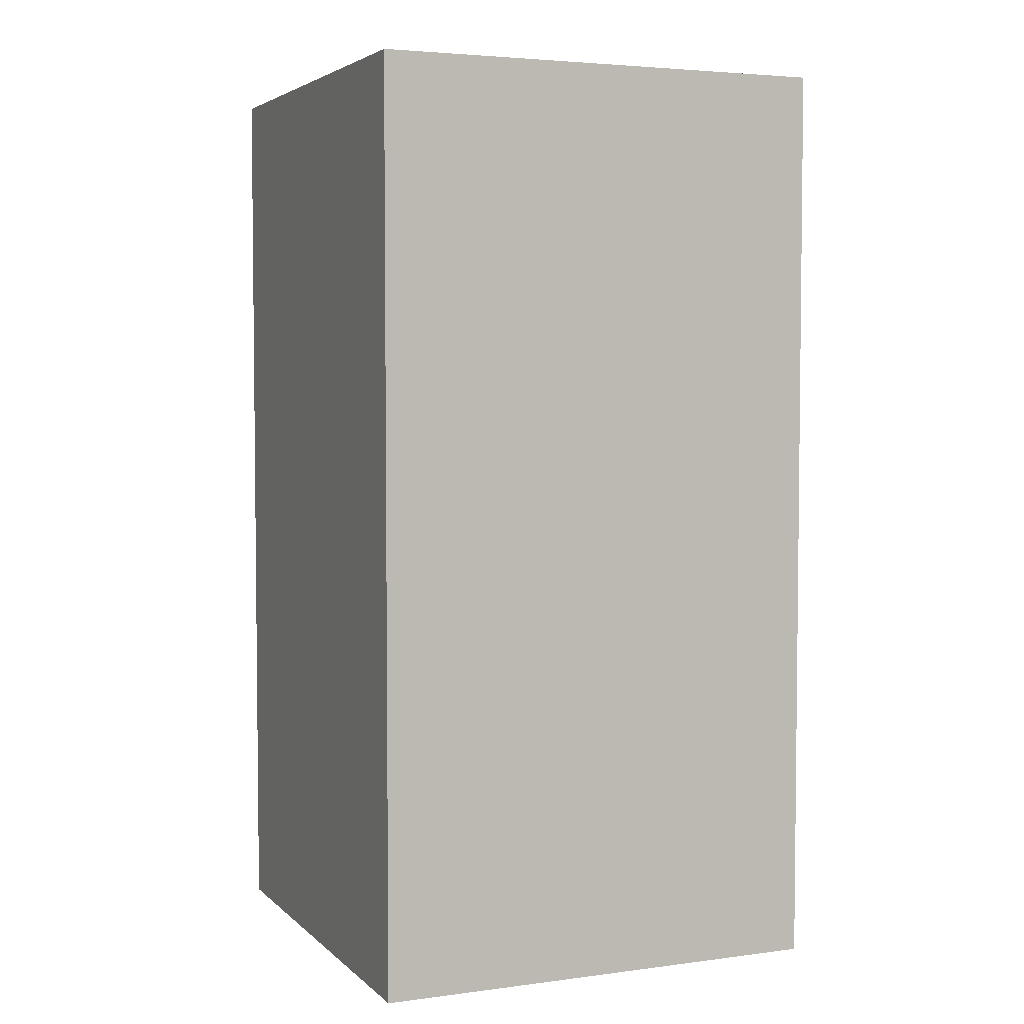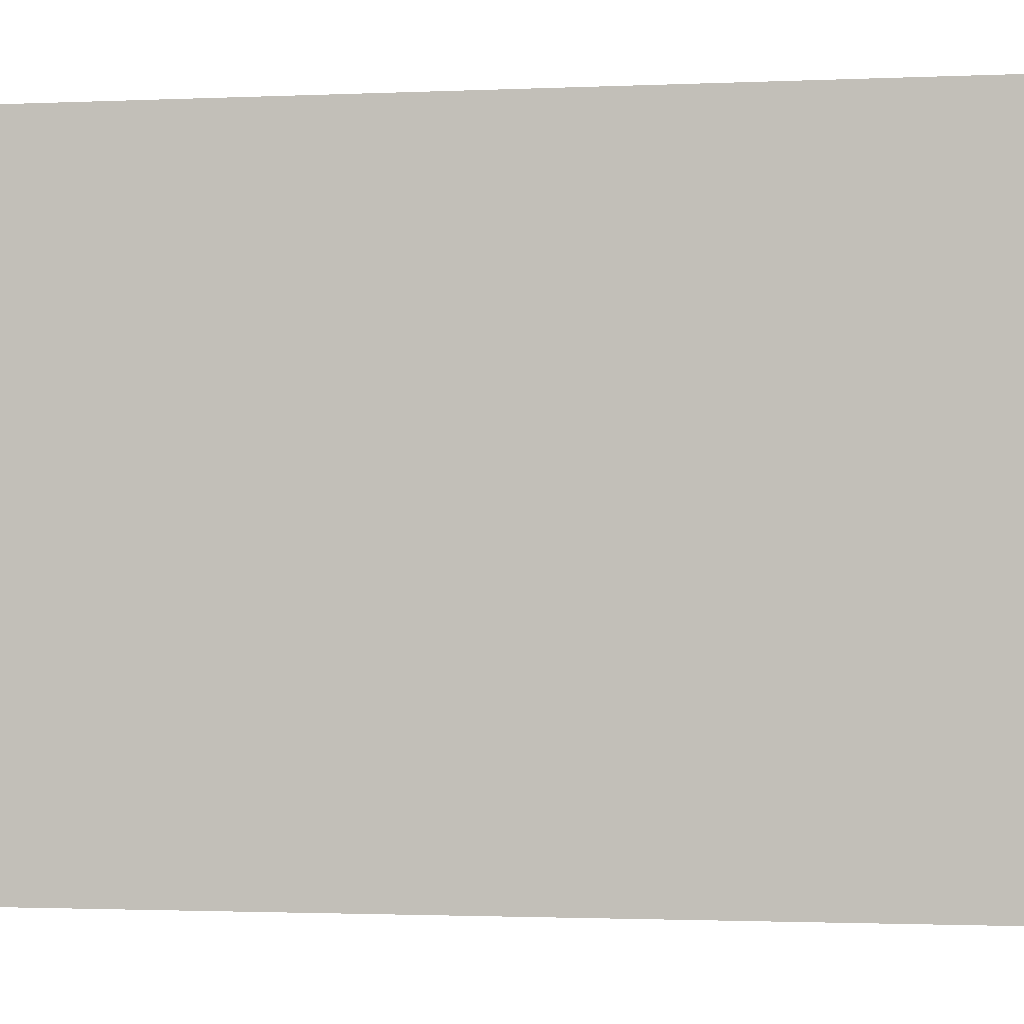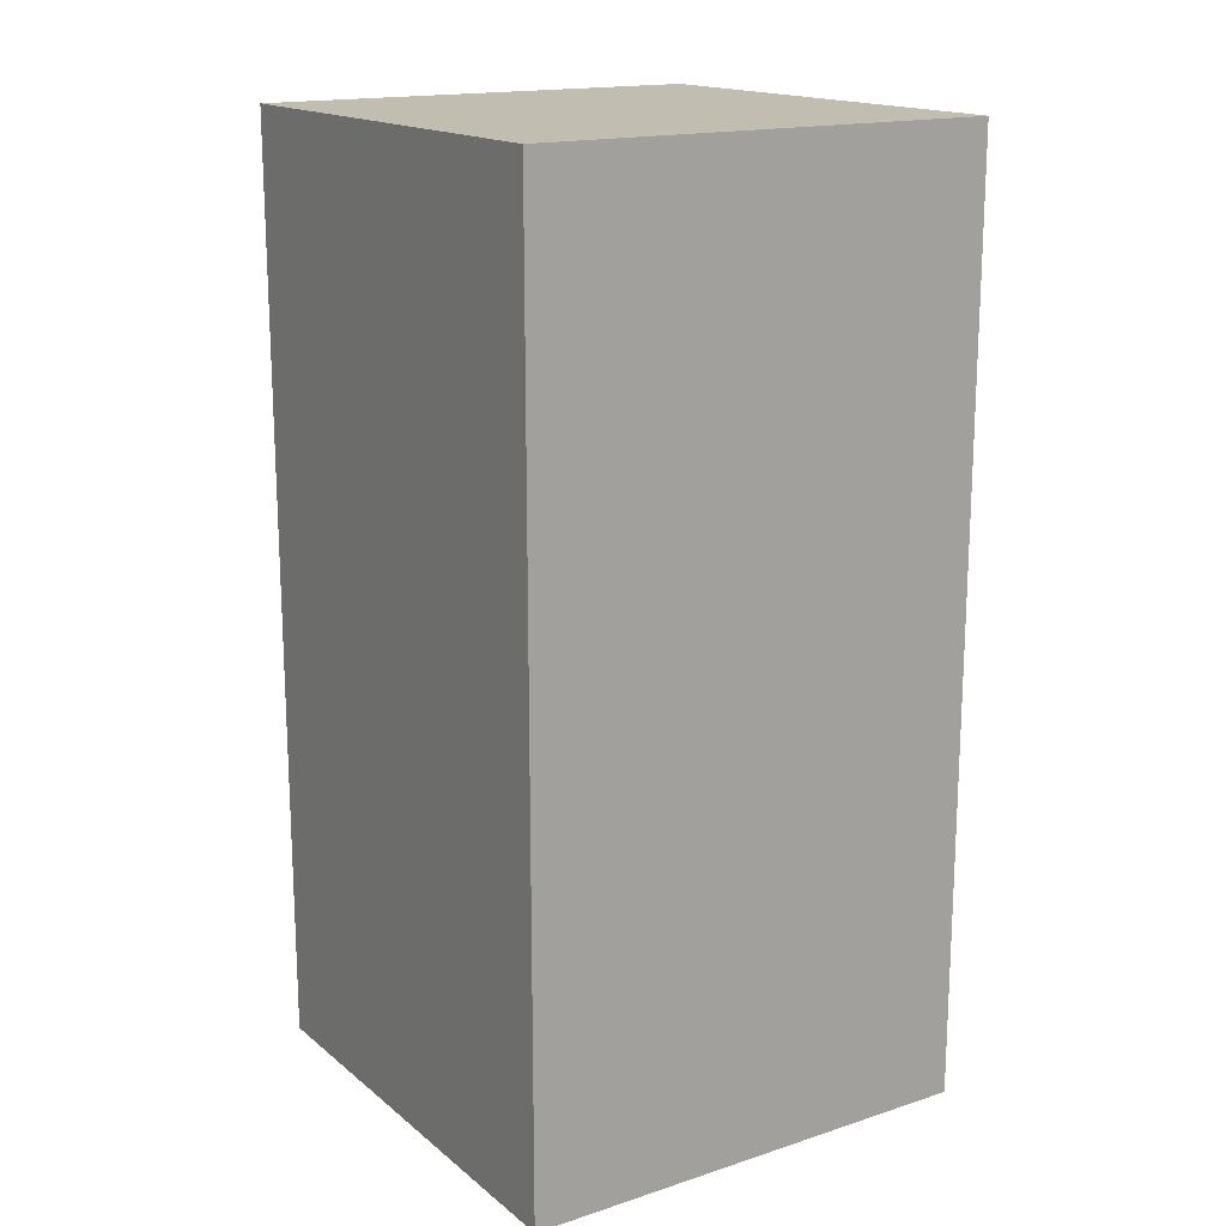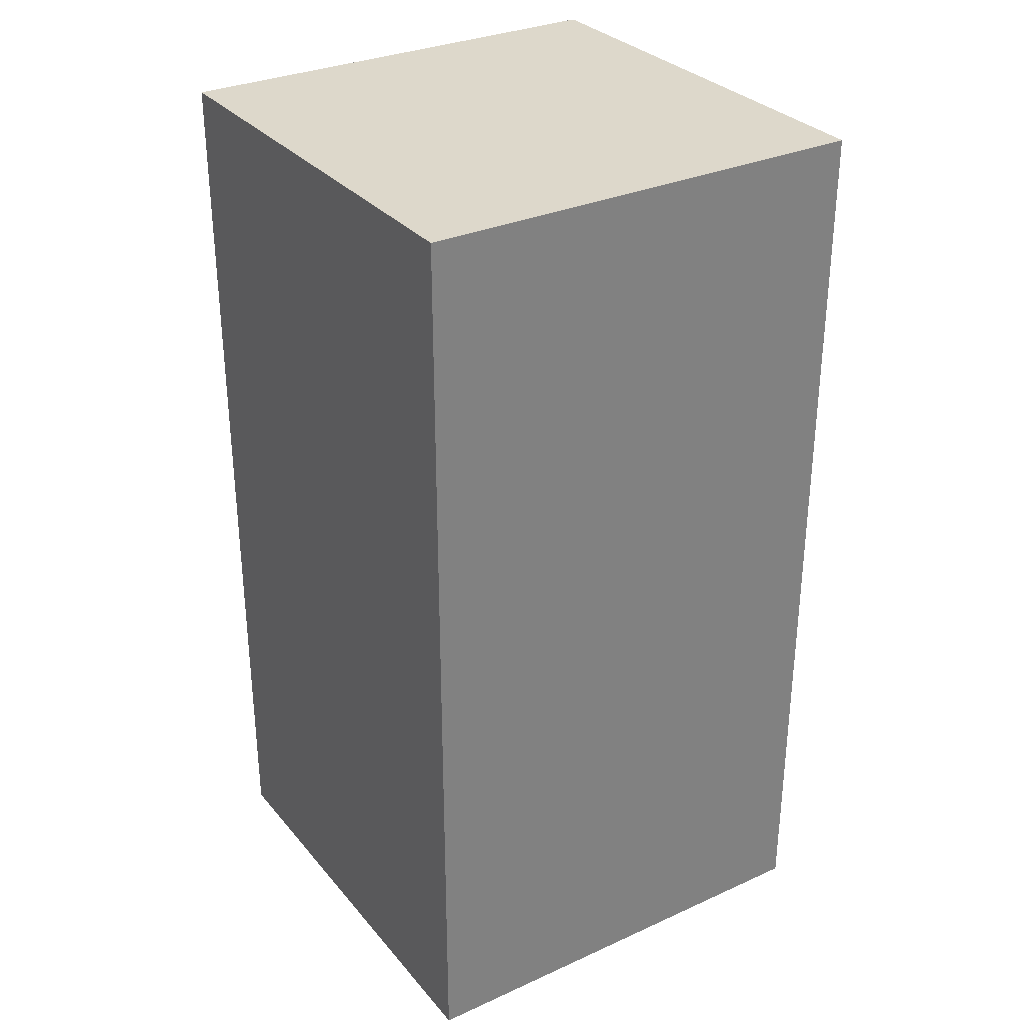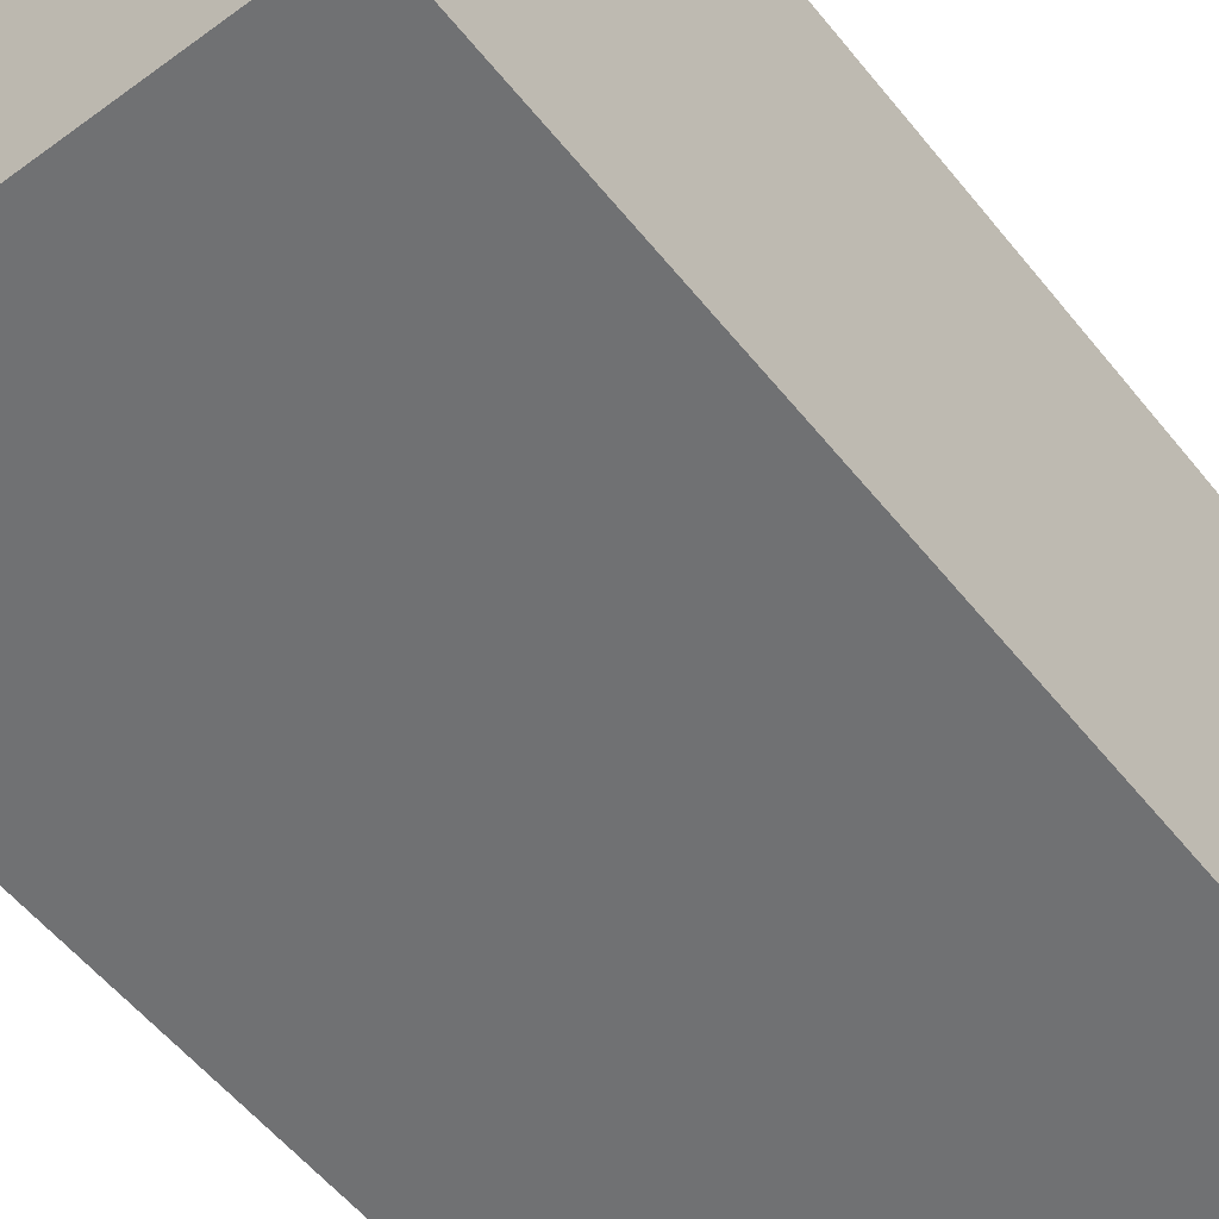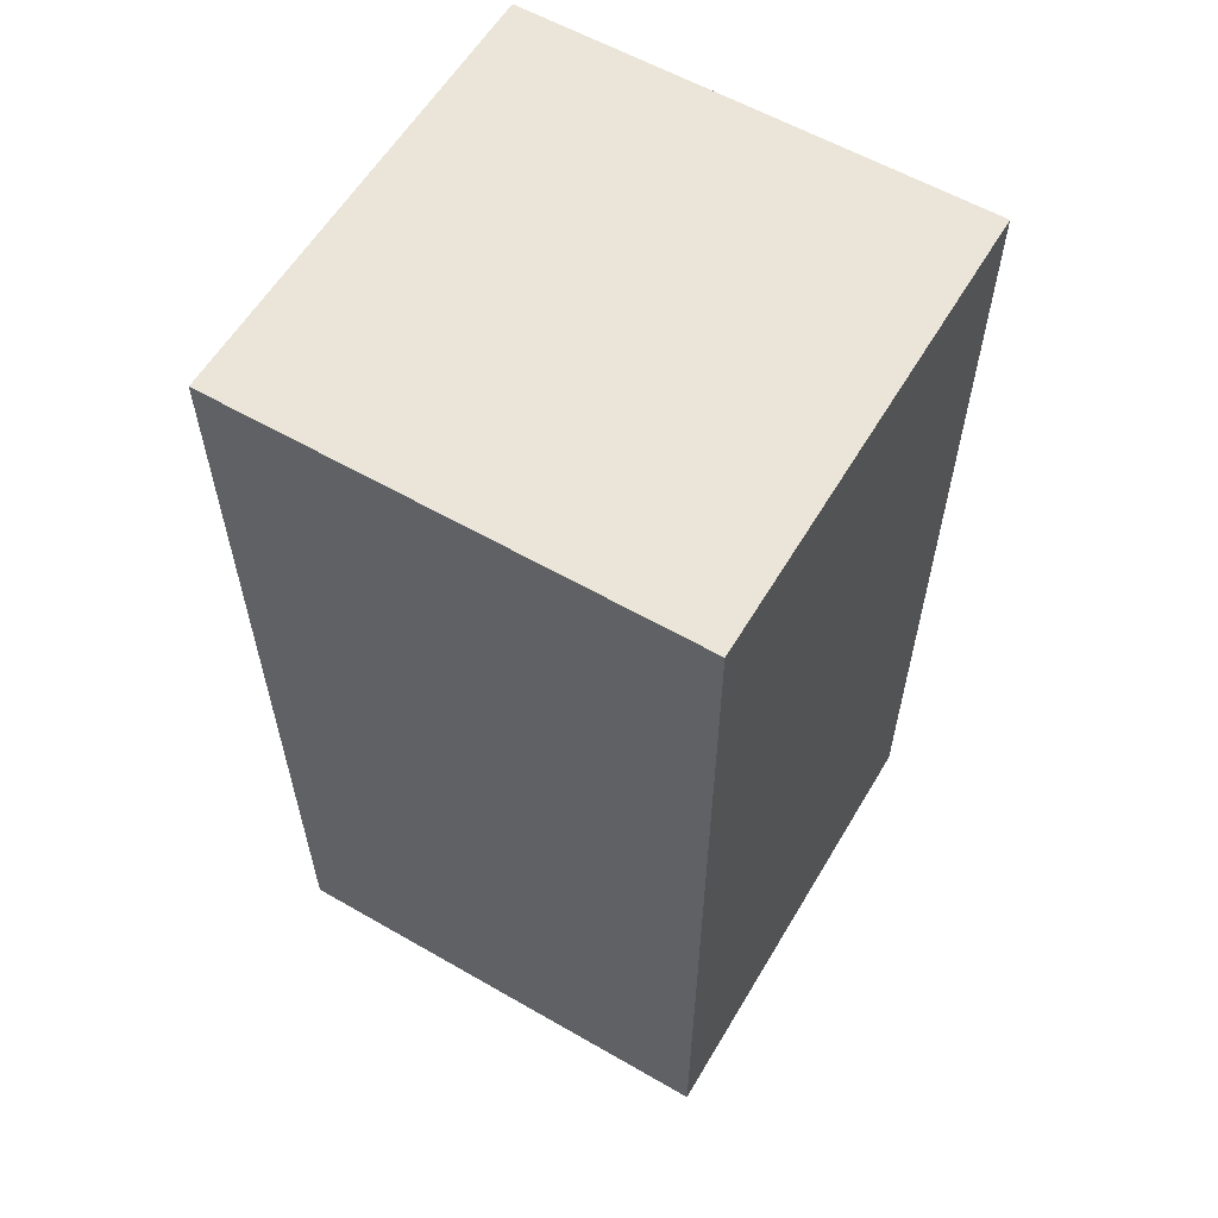
<metadata>
{"format":"obj","ext":"obj","renderer":"f3d","projection":"perspective","resolution":1024,"background":"white","views":[{"elev":4.1,"azim":-23.2,"up":"+Y"},{"elev":-1.4,"azim":101.5,"up":"+Z"},{"elev":16.7,"azim":-123.1,"up":"+Y"},{"elev":31.1,"azim":57.3,"up":"+Y"},{"elev":-55.1,"azim":37.9,"up":"+Z"},{"elev":59.1,"azim":30.6,"up":"+Y"}]}
</metadata>
<code>
o Tux
v 1 -2 -1
v 1 -2 1
v -1 -2 1
v -1 -2 -1
v 1 2 -1
v 1 2 1
v -1 2 1
v -1 2 -1
v -0 -2 1
v 1 -2 0
v 0 -2 -1
v -1 -2 -0
v 1 2 1e-06
v -1e-06 2 1
v -1 2 -0
v 0 2 -1
v 1 0 1
v 1 0 -1
v -1 0 1
v -1 0 -1
v 0 -2 -0
v -0 2 0
v 1 0 0
v -0 0 1
v -1 0 -0
v 0 0 -1
v 0.5 -2 1
v -0.5 -2 1
v 1 -2 -0.5
v 1 -2 0.5
v 0.5 -2 -1
v -0.5 -2 -1
v -1 -2 0.5
v -1 -2 -0.5
v 1 2 0.5
v 1 2 -0.5
v -0.5 2 1
v 0.5 2 1
v -1 2 -0.5
v -1 2 0.5
v -0.5 2 -1
v 0.5 2 -1
v 1 1 1
v 1 -1 1
v 1 1 -1
v 1 -1 -1
v -1 1 1
v -1 -1 1
v -1 1 -1
v -1 -1 -1
v 0 -2 -0.5
v -0.5 -2 -0
v 0 -2 0.5
v 0.5 -2 -0
v -0.5 2 0
v 0 2 -0.5
v 0.5 2 0
v -0 2 0.5
v 1 1 0
v 1 0 -0.5
v 1 -1 0
v 1 0 0.5
v -0 1 1
v 0.5 0 1
v -0 -1 1
v -0.5 0 1
v -1 1 -0
v -1 0 0.5
v -1 -1 -0
v -1 0 -0.5
v 0 1 -1
v -0.5 0 -1
v 0 -1 -1
v 0.5 0 -1
v -0.5 -2 -0.5
v -0.5 -2 0.5
v 0.5 -2 -0.5
v 0.5 -2 0.5
v -0.5 2 -0.5
v 0.5 2 -0.5
v -0.5 2 0.5
v 0.5 2 0.5
v 1 1 -0.5
v 1 -1 -0.5
v 1 1 0.5
v 1 -1 0.5
v 0.5 1 1
v 0.5 -1 1
v -0.5 1 1
v -0.5 -1 1
v -1 1 0.5
v -1 -1 0.5
v -1 1 -0.5
v -1 -1 -0.5
v -0.5 1 -1
v -0.5 -1 -1
v 0.5 1 -1
v 0.5 -1 -1
v 1 1.5 1
v 1 1.5 -1
v -1 1.5 1
v -1 1.5 -1
v 1 1.5 1e-06
v -0 1.5 1
v -1 1.5 -0
v 0 1.5 -1
v 1 1.5 -0.5
v 1 1.5 0.5
v 0.5 1.5 1
v -0.5 1.5 1
v -1 1.5 0.5
v -1 1.5 -0.5
v -0.5 1.5 -1
v 0.5 1.5 -1
v 1 0.5 1
v 1 0.5 -1
v -1 0.5 1
v -1 0.5 -1
v 1 0.5 0
v -0 0.5 1
v -1 0.5 -0
v 0 0.5 -1
v 1 0.5 -0.5
v 1 0.5 0.5
v 0.5 0.5 1
v -0.5 0.5 1
v -1 0.5 0.5
v -1 0.5 -0.5
v -0.5 0.5 -1
v 0.5 0.5 -1
v 1 -0.5 1
v 1 -0.5 -1
v -1 -0.5 1
v -1 -0.5 -1
v 1 -0.5 0
v -0 -0.5 1
v -1 -0.5 -0
v 0 -0.5 -1
v 1 -0.5 -0.5
v 1 -0.5 0.5
v 0.5 -0.5 1
v -0.5 -0.5 1
v -1 -0.5 0.5
v -1 -0.5 -0.5
v -0.5 -0.5 -1
v 0.5 -0.5 -1
v 1 -1.5 1
v 1 -1.5 -1
v -1 -1.5 1
v -1 -1.5 -1
v 1 -1.5 0
v -0 -1.5 1
v -1 -1.5 -0
v 0 -1.5 -1
v 1 -1.5 -0.5
v 1 -1.5 0.5
v 0.5 -1.5 1
v -0.5 -1.5 1
v -1 -1.5 0.5
v -1 -1.5 -0.5
v -0.5 -1.5 -1
v 0.5 -1.5 -1
f 34 4 32 75
f 12 34 75 52
f 75 32 11 51
f 52 75 51 21
f 33 12 52 76
f 3 33 76 28
f 76 52 21 53
f 28 76 53 9
f 51 11 31 77
f 21 51 77 54
f 1 29 77 31
f 54 77 29 10
f 53 21 54 78
f 9 53 78 27
f 78 54 10 30
f 27 78 30 2
f 41 8 39 79
f 16 41 79 56
f 79 39 15 55
f 56 79 55 22
f 42 16 56 80
f 5 42 80 36
f 80 56 22 57
f 36 80 57 13
f 55 15 40 81
f 22 55 81 58
f 81 40 7 37
f 58 81 37 14
f 57 22 58 82
f 13 57 82 35
f 82 58 14 38
f 35 82 38 6
f 45 100 107 83
f 100 5 36 107
f 83 107 103 59
f 107 36 13 103
f 59 103 108 85
f 103 13 35 108
f 85 108 99 43
f 108 35 6 99
f 43 99 109 87
f 99 6 38 109
f 87 109 104 63
f 109 38 14 104
f 63 104 110 89
f 104 14 37 110
f 89 110 101 47
f 110 37 7 101
f 47 101 111 91
f 101 7 40 111
f 91 111 105 67
f 111 40 15 105
f 67 105 112 93
f 105 15 39 112
f 93 112 102 49
f 112 39 8 102
f 49 102 113 95
f 102 8 41 113
f 95 113 106 71
f 113 41 16 106
f 71 106 114 97
f 106 16 42 114
f 97 114 100 45
f 114 42 5 100
f 18 116 123 60
f 116 45 83 123
f 60 123 119 23
f 123 83 59 119
f 23 119 124 62
f 119 59 85 124
f 62 124 115 17
f 124 85 43 115
f 17 115 125 64
f 115 43 87 125
f 64 125 120 24
f 125 87 63 120
f 24 120 126 66
f 120 63 89 126
f 66 126 117 19
f 126 89 47 117
f 19 117 127 68
f 117 47 91 127
f 68 127 121 25
f 127 91 67 121
f 25 121 128 70
f 121 67 93 128
f 70 128 118 20
f 128 93 49 118
f 20 118 129 72
f 118 49 95 129
f 72 129 122 26
f 129 95 71 122
f 26 122 130 74
f 122 71 97 130
f 74 130 116 18
f 130 97 45 116
f 46 132 139 84
f 132 18 60 139
f 84 139 135 61
f 139 60 23 135
f 61 135 140 86
f 135 23 62 140
f 86 140 131 44
f 140 62 17 131
f 44 131 141 88
f 131 17 64 141
f 88 141 136 65
f 141 64 24 136
f 65 136 142 90
f 136 24 66 142
f 90 142 133 48
f 142 66 19 133
f 48 133 143 92
f 133 19 68 143
f 92 143 137 69
f 143 68 25 137
f 69 137 144 94
f 137 25 70 144
f 94 144 134 50
f 144 70 20 134
f 50 134 145 96
f 134 20 72 145
f 96 145 138 73
f 145 72 26 138
f 73 138 146 98
f 138 26 74 146
f 98 146 132 46
f 146 74 18 132
f 1 148 155 29
f 148 46 84 155
f 29 155 151 10
f 155 84 61 151
f 10 151 156 30
f 151 61 86 156
f 30 156 147 2
f 156 86 44 147
f 2 147 157 27
f 147 44 88 157
f 27 157 152 9
f 157 88 65 152
f 9 152 158 28
f 152 65 90 158
f 28 158 149 3
f 158 90 48 149
f 3 149 159 33
f 149 48 92 159
f 33 159 153 12
f 159 92 69 153
f 12 153 160 34
f 153 69 94 160
f 34 160 150 4
f 160 94 50 150
f 4 150 161 32
f 150 50 96 161
f 32 161 154 11
f 161 96 73 154
f 11 154 162 31
f 154 73 98 162
f 46 148 162 98
f 148 1 31 162

</code>
